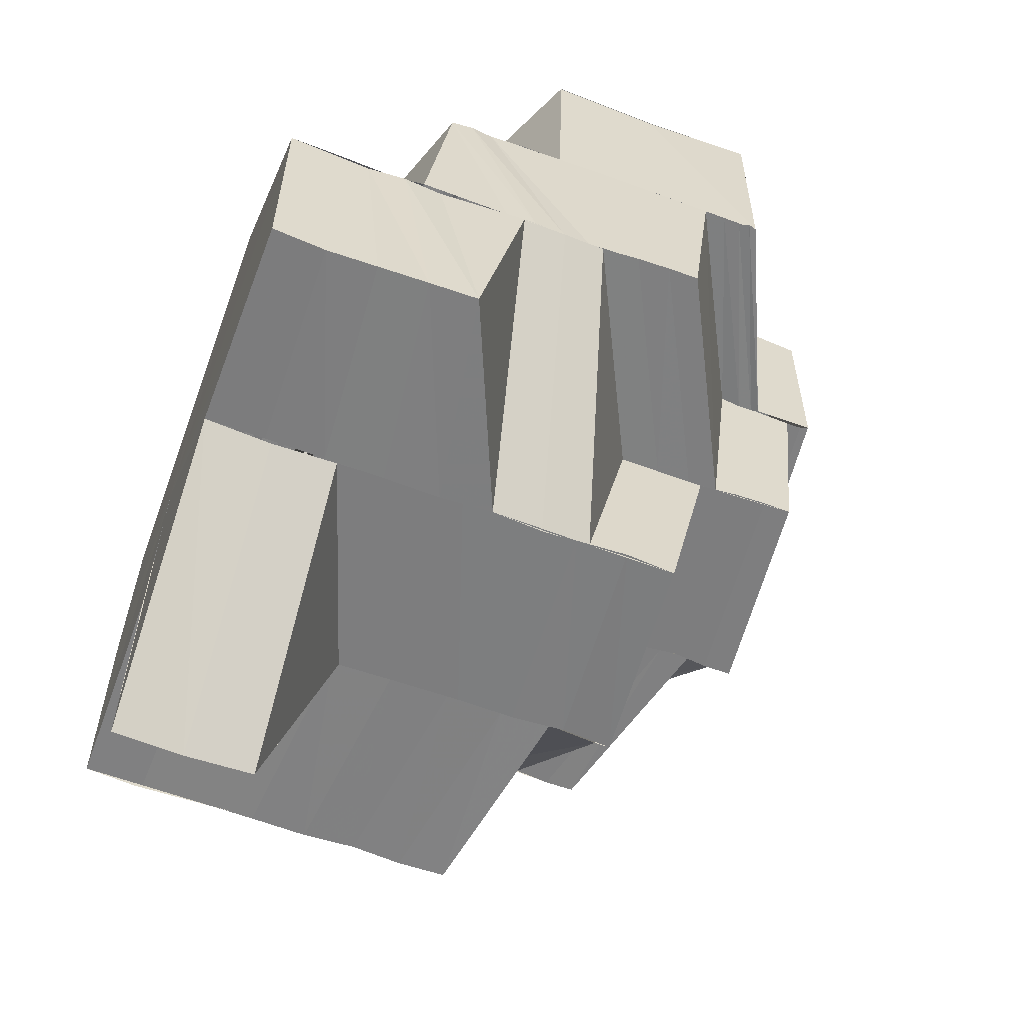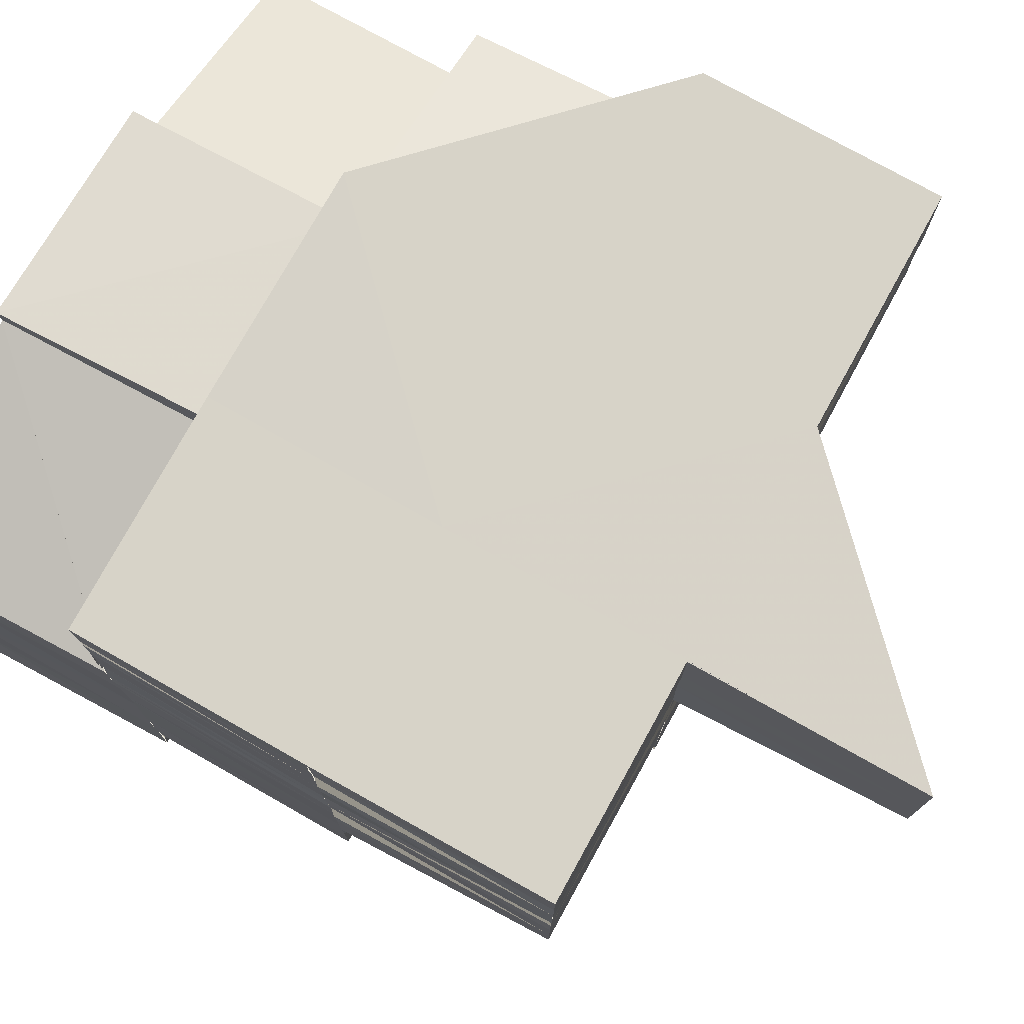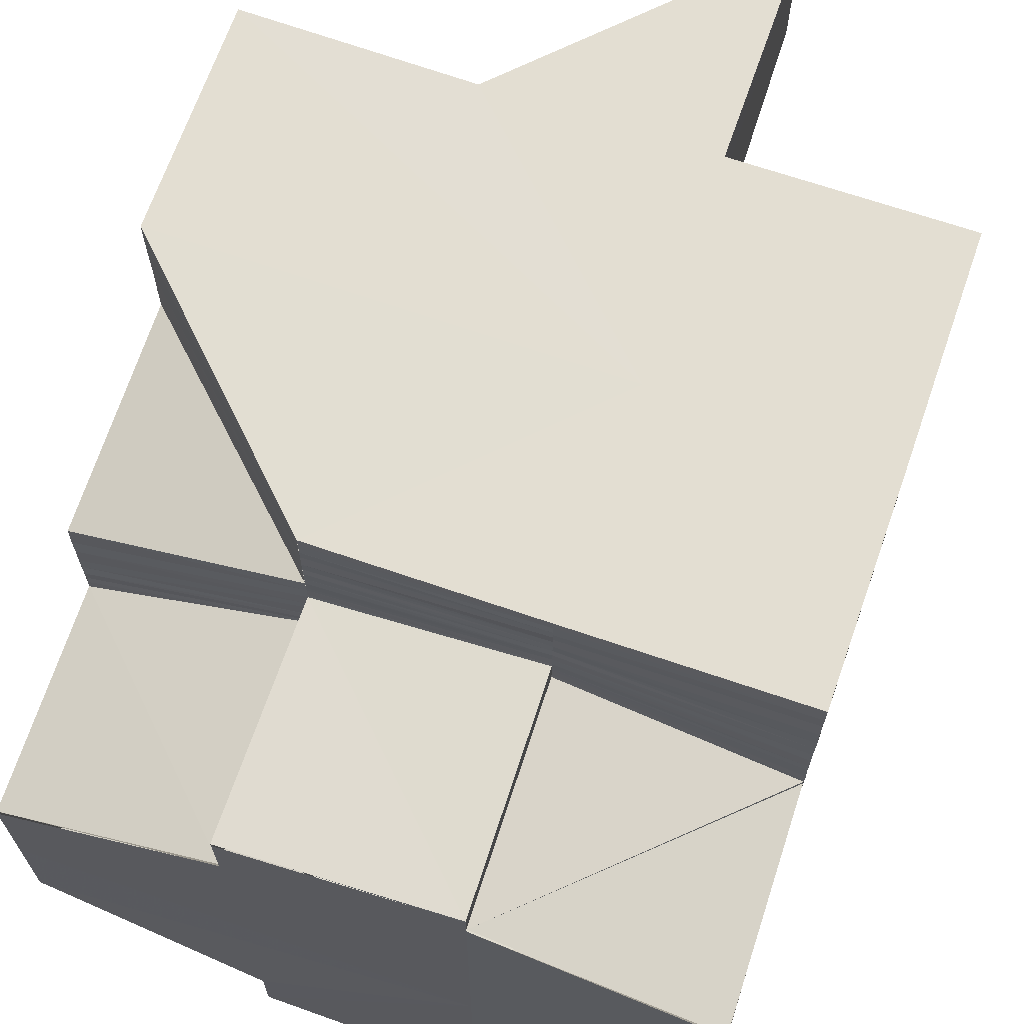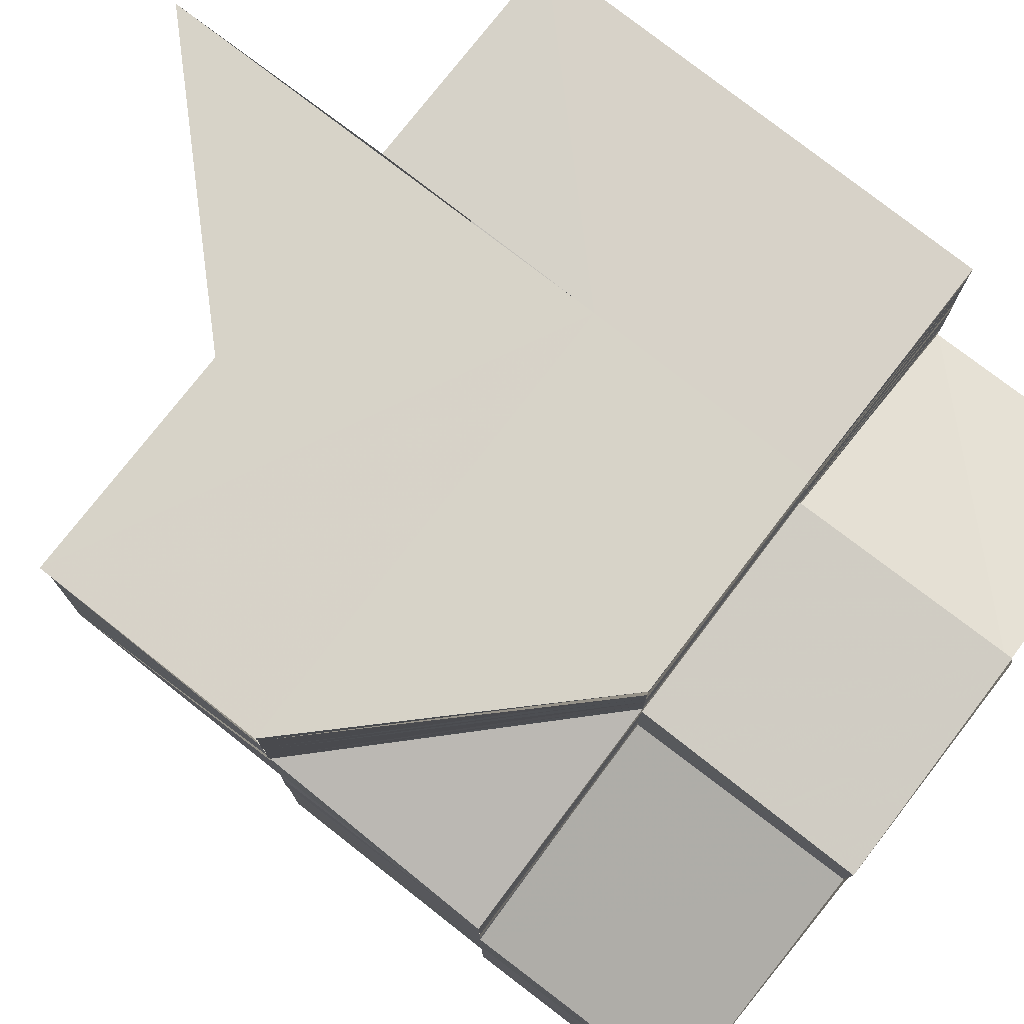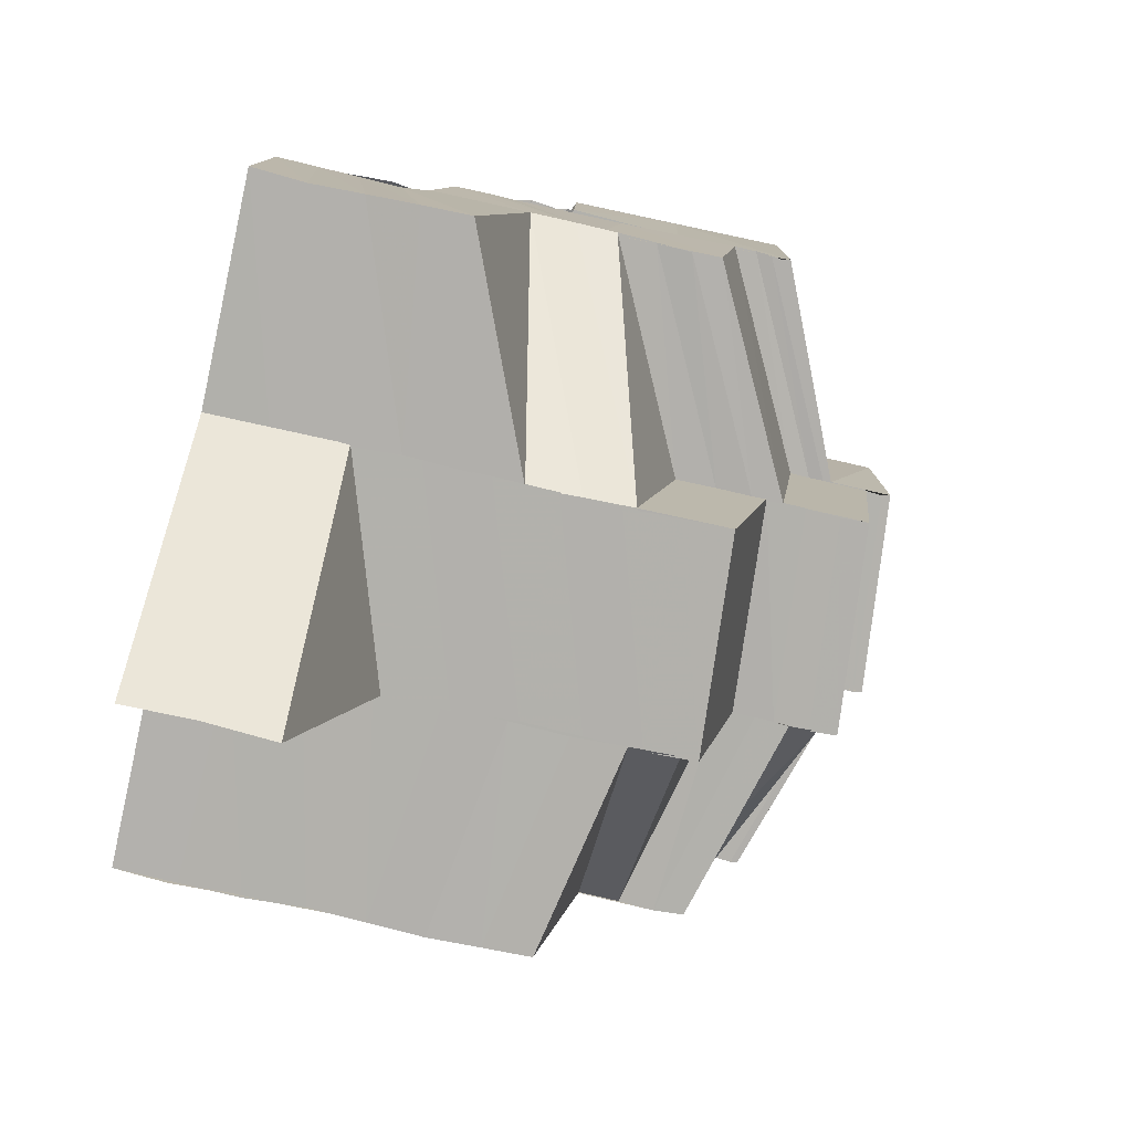
<metadata>
{"format":"obj","ext":"obj","renderer":"f3d","projection":"perspective","resolution":1024,"background":"white","views":[{"elev":-59.8,"azim":69.6,"up":"+Y"},{"elev":77.1,"azim":-61.0,"up":"+Z"},{"elev":67.6,"azim":-161.0,"up":"+Z"},{"elev":77.2,"azim":127.8,"up":"+Z"},{"elev":-78.7,"azim":77.4,"up":"+Y"}]}
</metadata>
<code>
o 20801
v 2218 1873 8.05
v 2218 1873 8.05
v 2218 1873 8.051
v 2218 1873 8.05
v 2218 1873 8.051
v 2218 1873 8.051
v 2218 1873 8.054
v 2218 1873 8.054
v 2218 1873 8.058
v 2218 1873 8.058
v 2218 1873 8.063
v 2218 1873 8.058
v 2218 1873 8.059
v 2218 1873 8.063
v 2218 1873 8.064
v 2218 1873 8.063
v 2218 1873 8.069
v 2218 1873 8.069
v 2218 1873 8.069
v 2218 1873 8.073
v 2218 1873 8.073
v 2218 1873 8.073
v 2218 1873 8.069
v 2218 1873 8.073
v 2218 1873 8.074
v 2218 1873 8.076
v 2218 1873 8.076
v 2218 1873 8.074
v 2218 1873 8.074
v 2218 1873 8.077
v 2218 1873 8.077
v 2218 1873 8.078
v 2218 1873 8.077
v 2218 1873 8.077
v 2218 1873 8.078
v 2218 1873 8.077
v 2218 1873 8.077
v 2218 1873 8.076
v 2218 1873 8.076
v 2218 1873 8.077
v 2218 1873 8.078
v 2218 1873 8.074
v 2218 1873 8.073
v 2218 1873 8.074
v 2218 1873 8.069
v 2218 1873 8.076
v 2218 1873 8.077
v 2218 1873 8.074
v 2218 1873 8.069
v 2218 1873 8.074
v 2218 1873 8.069
v 2218 1873 8.07
v 2218 1873 8.074
v 2218 1873 8.07
v 2218 1873 8.075
v 2218 1873 8.071
v 2218 1873 8.075
v 2218 1873 8.072
v 2218 1873 8.076
v 2218 1873 8.073
v 2218 1873 8.072
v 2218 1873 8.077
v 2218 1873 8.074
v 2218 1873 8.073
v 2218 1873 8.077
v 2218 1873 8.075
v 2218 1873 8.078
v 2218 1873 8.074
v 2218 1873 8.069
v 2218 1873 8.068
v 2218 1873 8.07
v 2218 1873 8.067
v 2218 1873 8.062
v 2218 1873 8.061
v 2218 1873 8.062
v 2218 1873 8.057
v 2218 1873 8.072
v 2218 1873 8.073
v 2218 1873 8.074
v 2218 1873 8.075
v 2218 1873 8.075
v 2218 1873 8.072
v 2218 1873 8.076
v 2218 1873 8.078
v 2218 1873 8.075
v 2218 1873 8.078
v 2218 1873 8.079
v 2218 1873 8.077
v 2218 1873 8.08
v 2218 1873 8.078
v 2218 1873 8.081
v 2218 1873 8.08
v 2218 1873 8.081
v 2218 1873 8.081
v 2218 1873 8.082
v 2218 1873 8.082
v 2218 1873 8.082
v 2218 1873 8.082
v 2218 1873 8.08
v 2218 1873 8.08
v 2218 1873 8.078
v 2218 1873 8.082
v 2218 1873 8.08
v 2218 1873 8.079
v 2218 1873 8.075
v 2218 1873 8.078
v 2218 1873 8.077
v 2218 1873 8.073
v 2218 1873 8.075
v 2218 1873 8.075
v 2218 1873 8.073
v 2218 1873 8.071
v 2218 1873 8.069
v 2218 1873 8.071
v 2218 1873 8.066
v 2218 1873 8.074
v 2218 1873 8.069
v 2218 1873 8.064
v 2218 1873 8.073
v 2218 1873 8.075
v 2218 1873 8.078
v 2218 1873 8.067
v 2218 1873 8.077
v 2218 1873 8.08
v 2218 1873 8.08
v 2218 1873 8.082
v 2218 1873 8.082
v 2218 1873 8.082
v 2218 1873 8.079
v 2218 1873 8.082
v 2218 1873 8.082
v 2218 1873 8.079
v 2218 1873 8.079
v 2218 1873 8.076
v 2218 1873 8.076
v 2218 1873 8.073
v 2218 1873 8.073
v 2218 1873 8.082
v 2218 1873 8.082
v 2218 1873 8.082
v 2218 1873 8.082
v 2218 1873 8.081
v 2218 1873 8.082
v 2218 1873 8.081
v 2218 1873 8.081
v 2218 1873 8.081
v 2218 1873 8.081
v 2218 1873 8.082
v 2218 1873 8.082
v 2218 1873 8.082
v 2218 1873 8.08
v 2218 1873 8.08
v 2218 1873 8.079
v 2218 1873 8.082
v 2218 1873 8.081
v 2218 1873 8.081
v 2218 1873 8.077
v 2218 1873 8.076
v 2218 1873 8.074
v 2218 1873 8.073
v 2218 1873 8.08
v 2218 1873 8.081
v 2218 1873 8.08
v 2218 1873 8.081
v 2218 1873 8.08
v 2218 1873 8.078
v 2218 1873 8.079
v 2218 1873 8.08
v 2218 1873 8.08
v 2218 1873 8.079
v 2218 1873 8.077
v 2218 1873 8.078
v 2218 1873 8.079
v 2218 1873 8.079
v 2218 1873 8.078
v 2218 1873 8.076
v 2218 1873 8.077
v 2218 1873 8.078
v 2218 1873 8.079
v 2218 1873 8.077
v 2218 1873 8.077
v 2218 1873 8.078
v 2218 1873 8.075
v 2218 1873 8.077
v 2218 1873 8.078
v 2218 1873 8.076
v 2218 1873 8.078
v 2218 1873 8.075
v 2218 1873 8.077
v 2218 1873 8.075
v 2218 1873 8.074
v 2218 1873 8.074
v 2218 1873 8.077
v 2218 1873 8.077
v 2218 1873 8.077
v 2218 1873 8.073
v 2218 1873 8.072
v 2218 1873 8.074
v 2218 1873 8.07
v 2218 1873 8.073
v 2218 1873 8.069
v 2218 1873 8.072
v 2218 1873 8.068
v 2218 1873 8.071
v 2218 1873 8.067
v 2218 1873 8.064
v 2218 1873 8.062
v 2218 1873 8.066
v 2218 1873 8.061
v 2218 1873 8.058
v 2218 1873 8.057
v 2218 1873 8.058
v 2218 1873 8.057
v 2218 1873 8.06
v 2218 1873 8.056
v 2218 1873 8.054
v 2218 1873 8.053
v 2218 1873 8.054
v 2218 1873 8.055
v 2218 1873 8.052
v 2218 1873 8.055
v 2218 1873 8.052
v 2218 1873 8.052
v 2218 1873 8.051
v 2218 1873 8.052
v 2218 1873 8.052
v 2218 1873 8.05
v 2218 1873 8.051
v 2218 1873 8.052
v 2218 1873 8.051
v 2218 1873 8.05
v 2218 1873 8.051
v 2218 1873 8.054
v 2218 1873 8.052
v 2218 1873 8.055
v 2218 1873 8.051
v 2218 1873 8.054
v 2218 1873 8.054
v 2218 1873 8.053
v 2218 1873 8.053
v 2218 1873 8.052
v 2218 1873 8.056
v 2218 1873 8.055
v 2218 1873 8.058
v 2218 1873 8.057
v 2218 1873 8.058
v 2218 1873 8.06
v 2218 1873 8.051
v 2218 1873 8.054
v 2218 1873 8.054
v 2218 1873 8.063
v 2218 1873 8.058
v 2218 1873 8.058
v 2218 1873 8.054
v 2218 1873 8.054
v 2218 1873 8.051
v 2218 1873 8.051
v 2218 1873 8.051
v 2218 1873 8.063
v 2218 1873 8.064
v 2218 1873 8.069
v 2218 1873 8.069
v 2218 1873 8.073
v 2218 1873 8.059
v 2218 1873 8.054
v 2218 1873 8.058
v 2218 1873 8.054
v 2218 1873 8.059
v 2218 1873 8.055
v 2218 1873 8.06
v 2218 1873 8.056
v 2218 1873 8.061
v 2218 1873 8.056
v 2218 1873 8.053
v 2218 1873 8.052
v 2218 1873 8.057
v 2218 1873 8.053
v 2218 1873 8.061
v 2218 1873 8.056
v 2218 1873 8.058
v 2218 1873 8.054
v 2218 1873 8.054
v 2218 1873 8.051
v 2218 1873 8.051
v 2218 1873 8.05
v 2218 1873 8.05
v 2218 1873 8.05
v 2218 1873 8.073
v 2218 1873 8.073
v 2218 1873 8.076
v 2218 1873 8.073
v 2218 1873 8.073
v 2218 1873 8.069
v 2218 1873 8.077
v 2218 1873 8.078
v 2218 1873 8.076
v 2218 1873 8.078
v 2218 1873 8.077
v 2218 1873 8.076
v 2218 1873 8.078
v 2218 1873 8.078
v 2218 1873 8.052
v 2218 1873 8.053
v 2218 1873 8.051
v 2218 1873 8.052
v 2218 1873 8.051
v 2218 1873 8.078
v 2218 1873 8.077
v 2218 1873 8.077
v 2218 1873 8.078
v 2218 1873 8.078
v 2218 1873 8.077
v 2218 1873 8.078
v 2218 1873 8.078
v 2218 1873 8.079
v 2218 1873 8.078
v 2218 1873 8.079
v 2218 1873 8.078
v 2218 1873 8.079
v 2218 1873 8.079
v 2218 1873 8.08
v 2218 1873 8.079
v 2218 1873 8.08
v 2218 1873 8.08
v 2218 1873 8.081
v 2218 1873 8.081
v 2218 1873 8.081
v 2218 1873 8.082
v 2218 1873 8.082
v 2218 1873 8.054
v 2218 1873 8.056
v 2218 1873 8.057
v 2218 1873 8.058
v 2218 1873 8.057
v 2218 1873 8.058
v 2218 1873 8.06
v 2218 1873 8.057
v 2218 1873 8.059
v 2218 1873 8.06
v 2218 1873 8.059
v 2218 1873 8.062
v 2218 1873 8.062
v 2218 1873 8.064
v 2218 1873 8.065
v 2218 1873 8.065
v 2218 1873 8.067
v 2218 1873 8.066
v 2218 1873 8.064
v 2218 1873 8.064
v 2218 1873 8.066
v 2218 1873 8.067
v 2218 1873 8.066
v 2218 1873 8.069
v 2218 1873 8.069
v 2218 1873 8.069
v 2218 1873 8.07
v 2218 1873 8.071
v 2218 1873 8.069
v 2218 1873 8.071
v 2218 1873 8.071
v 2218 1873 8.071
v 2218 1873 8.073
v 2218 1873 8.075
v 2218 1873 8.075
v 2218 1873 8.077
v 2218 1873 8.078
v 2218 1873 8.079
v 2218 1873 8.08
v 2218 1873 8.082
v 2218 1873 8.062
v 2218 1873 8.058
v 2218 1873 8.057
v 2218 1873 8.064
v 2218 1873 8.06
v 2218 1873 8.065
v 2218 1873 8.062
v 2218 1873 8.06
v 2218 1873 8.06
v 2218 1873 8.058
v 2218 1873 8.059
v 2218 1873 8.057
v 2218 1873 8.062
v 2218 1873 8.062
v 2218 1873 8.065
v 2218 1873 8.064
v 2218 1873 8.067
v 2218 1873 8.067
v 2218 1873 8.07
v 2218 1873 8.07
v 2218 1873 8.073
v 2218 1873 8.073
v 2218 1873 8.076
v 2218 1873 8.076
v 2218 1873 8.073
v 2218 1873 8.079
v 2218 1873 8.076
v 2218 1873 8.082
v 2218 1873 8.079
v 2218 1873 8.076
v 2218 1873 8.073
v 2218 1873 8.079
v 2218 1873 8.082
v 2218 1873 8.082
v 2218 1873 8.051
v 2218 1873 8.054
v 2218 1873 8.063
v 2218 1873 8.058
v 2218 1873 8.063
v 2218 1873 8.069
v 2218 1873 8.069
v 2218 1873 8.073
v 2218 1873 8.076
v 2218 1873 8.069
v 2218 1873 8.063
v 2218 1873 8.058
v 2218 1873 8.054
v 2218 1873 8.051
v 2218 1873 8.077
v 2218 1873 8.076
v 2218 1873 8.073
v 2218 1873 8.069
f 1 2 3
f 4 5 3
f 6 5 7
f 7 8 9
f 9 10 11
f 8 10 12
f 10 13 14
f 13 15 14
f 16 15 17
f 15 18 19
f 19 18 20
f 18 21 22
f 18 23 24
f 23 25 24
f 24 25 26
f 25 27 26
f 25 28 27
f 29 30 27
f 30 31 32
f 27 33 34
f 33 35 36
f 37 34 38
f 34 39 38
f 40 41 35
f 39 42 43
f 43 44 45
f 46 47 42
f 42 48 49
f 50 49 51
f 48 52 49
f 48 53 52
f 53 54 52
f 53 55 54
f 55 56 54
f 55 57 56
f 57 58 56
f 57 59 58
f 59 60 61
f 62 63 60
f 59 62 64
f 65 66 63
f 65 67 66
f 62 65 68
f 64 69 70
f 68 71 69
f 58 70 72
f 72 70 73
f 72 73 74
f 74 75 76
f 77 78 70
f 78 79 69
f 79 80 71
f 81 82 71
f 81 83 82
f 84 83 85
f 86 87 83
f 87 88 83
f 87 89 88
f 89 90 88
f 89 91 90
f 91 92 90
f 91 93 92
f 93 94 92
f 93 95 94
f 96 97 94
f 97 98 99
f 100 99 101
f 100 102 103
f 104 101 105
f 104 100 106
f 107 105 108
f 107 104 109
f 110 107 111
f 110 111 112
f 112 111 113
f 111 114 113
f 112 113 115
f 109 116 114
f 117 112 115
f 117 115 118
f 119 120 114
f 120 121 116
f 122 117 118
f 106 123 116
f 121 124 123
f 103 125 123
f 124 126 125
f 126 127 125
f 127 128 129
f 126 127 130
f 127 131 130
f 97 126 130
f 132 131 133
f 96 97 130
f 134 132 135
f 136 134 137
f 138 96 130
f 138 96 139
f 140 138 130
f 140 138 141
f 142 140 141
f 143 140 130
f 144 142 145
f 146 141 145
f 147 148 146
f 149 143 130
f 150 149 130
f 149 143 151
f 150 149 152
f 153 150 152
f 143 154 155
f 147 155 156
f 133 152 157
f 158 153 157
f 135 157 159
f 160 158 159
f 161 147 162
f 161 156 163
f 162 145 164
f 165 144 164
f 166 163 167
f 166 161 168
f 168 164 169
f 170 165 169
f 171 167 172
f 171 166 173
f 173 169 174
f 175 170 174
f 176 172 177
f 176 171 178
f 178 174 179
f 180 175 179
f 181 179 182
f 183 176 181
f 184 181 182
f 184 182 185
f 186 184 185
f 186 185 187
f 188 186 187
f 188 187 189
f 190 188 189
f 190 189 40
f 191 190 40
f 192 191 193
f 191 194 195
f 196 176 183
f 197 196 183
f 197 183 198
f 199 197 198
f 199 198 200
f 201 199 200
f 201 200 202
f 203 201 202
f 203 202 204
f 205 203 204
f 206 203 205
f 207 206 205
f 207 205 208
f 209 207 208
f 210 207 209
f 211 212 209
f 213 209 214
f 215 213 214
f 216 211 215
f 217 218 215
f 217 215 219
f 220 217 221
f 222 217 223
f 224 225 223
f 226 224 227
f 228 229 227
f 228 227 4
f 230 228 231
f 232 223 233
f 232 233 8
f 234 235 233
f 236 232 237
f 238 239 222
f 240 238 241
f 238 242 239
f 242 243 239
f 242 244 243
f 244 245 243
f 246 247 245
f 248 249 250
f 251 252 253
f 253 252 254
f 254 255 256
f 255 257 258
f 259 260 252
f 261 260 259
f 262 261 251
f 263 261 262
f 264 265 255
f 266 264 267
f 264 268 265
f 268 269 265
f 268 270 269
f 270 271 269
f 270 272 273
f 271 274 275
f 271 276 277
f 278 276 279
f 280 281 282
f 283 284 285
f 284 286 287
f 288 289 290
f 291 292 293
f 294 295 296
f 297 298 299
f 300 301 298
f 302 303 304
f 303 305 306
f 307 308 309
f 310 311 308
f 311 312 308
f 311 313 312
f 313 314 312
f 313 315 314
f 315 316 314
f 315 317 316
f 317 318 316
f 317 319 318
f 319 320 318
f 319 321 320
f 321 322 320
f 321 323 322
f 323 324 322
f 323 325 324
f 325 91 324
f 325 326 91
f 326 327 91
f 326 328 327
f 328 139 327
f 328 329 139
f 330 331 332
f 331 333 334
f 331 335 210
f 335 336 210
f 337 338 335
f 335 339 336
f 340 339 335
f 339 341 336
f 339 342 341
f 342 343 341
f 341 343 344
f 342 345 343
f 343 346 344
f 345 347 348
f 349 350 346
f 345 351 352
f 351 353 347
f 352 354 346
f 350 355 354
f 356 357 353
f 351 356 358
f 358 359 354
f 355 360 359
f 356 137 361
f 137 159 361
f 361 362 359
f 359 362 196
f 362 363 196
f 362 364 363
f 364 365 363
f 364 366 365
f 366 367 365
f 366 368 367
f 368 151 367
f 368 369 151
f 370 371 372
f 73 373 371
f 373 374 371
f 373 375 374
f 375 376 374
f 375 122 376
f 122 118 376
f 376 118 377
f 376 378 379
f 377 380 381
f 377 382 340
f 382 383 340
f 382 384 383
f 384 385 383
f 384 386 385
f 386 387 385
f 386 388 387
f 388 389 387
f 388 390 389
f 390 391 389
f 390 392 391
f 392 393 394
f 395 129 393
f 392 395 396
f 395 397 398
f 396 399 400
f 398 401 399
f 402 403 401
f 404 405 406
f 405 407 406
f 407 408 406
f 408 409 406
f 410 411 406
f 411 412 406
f 413 414 406
f 414 415 406
f 415 416 406
f 416 417 406
f 417 1 406
f 418 419 406
f 419 420 406
f 420 421 406

</code>
